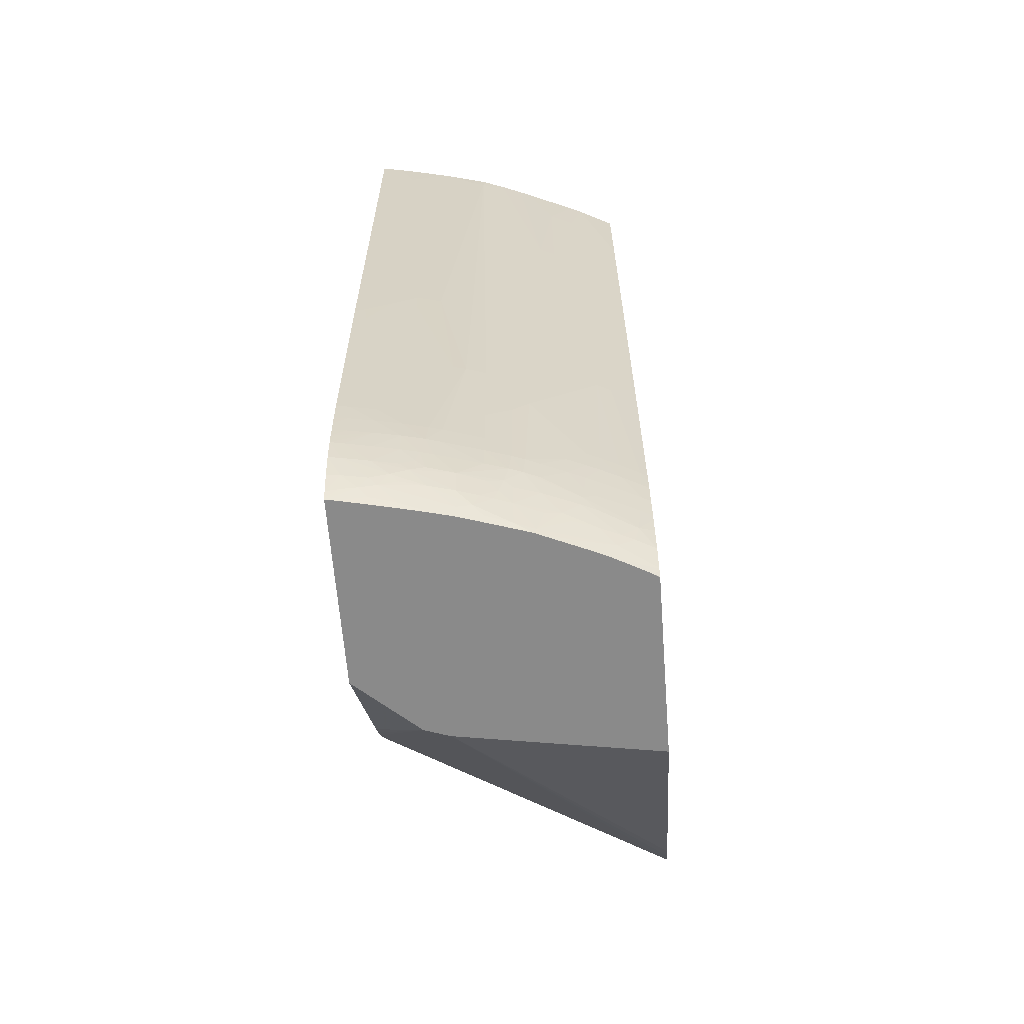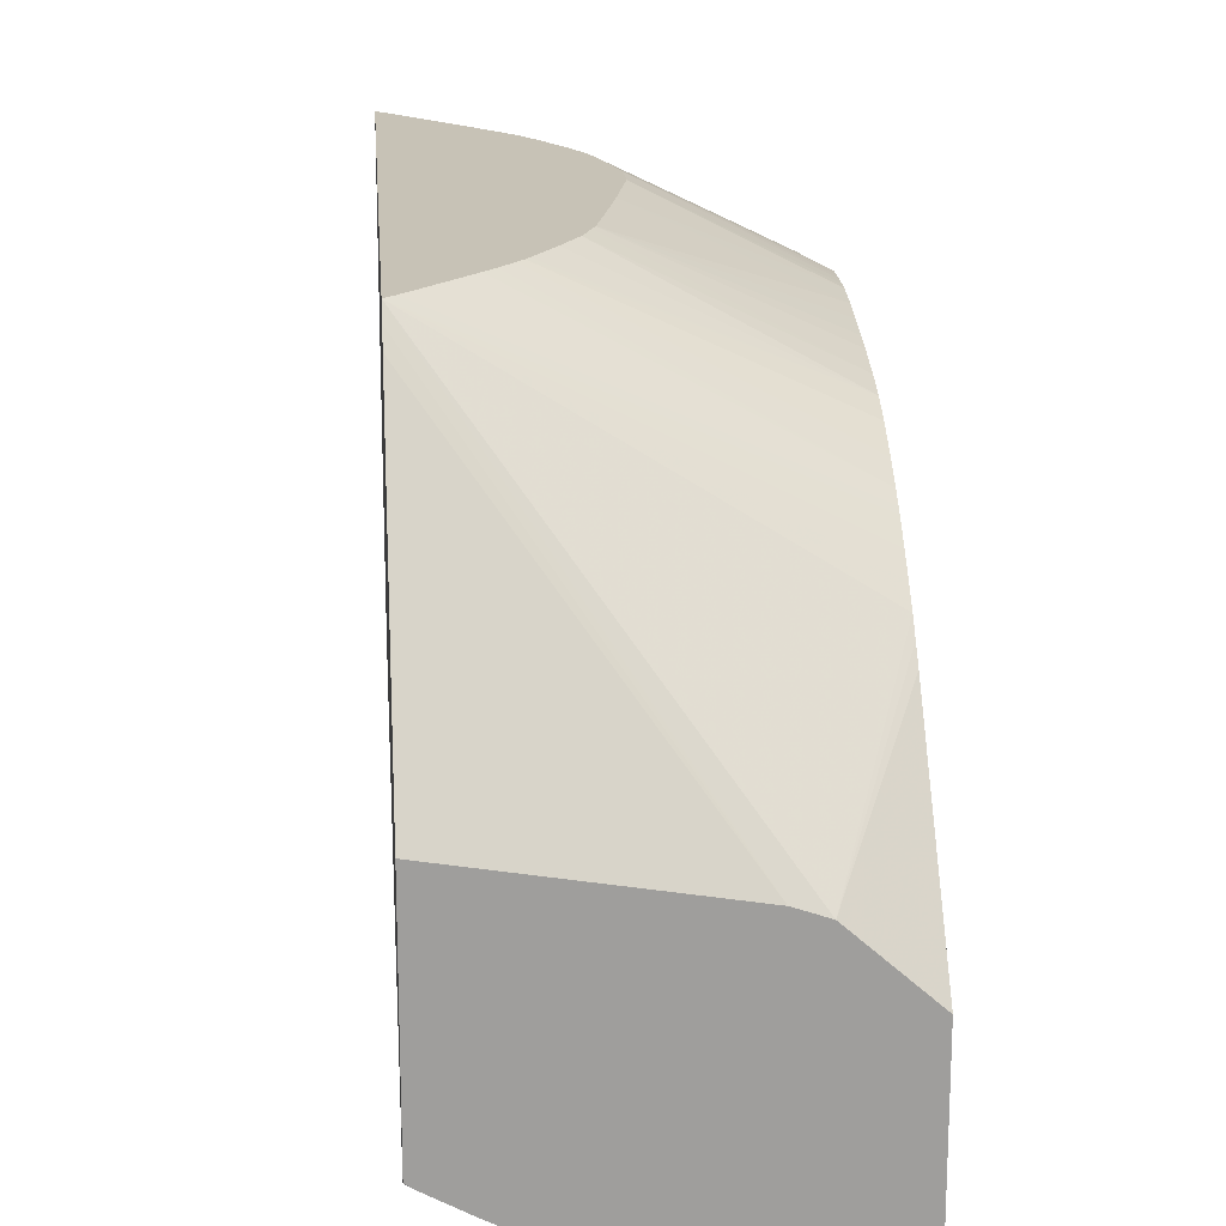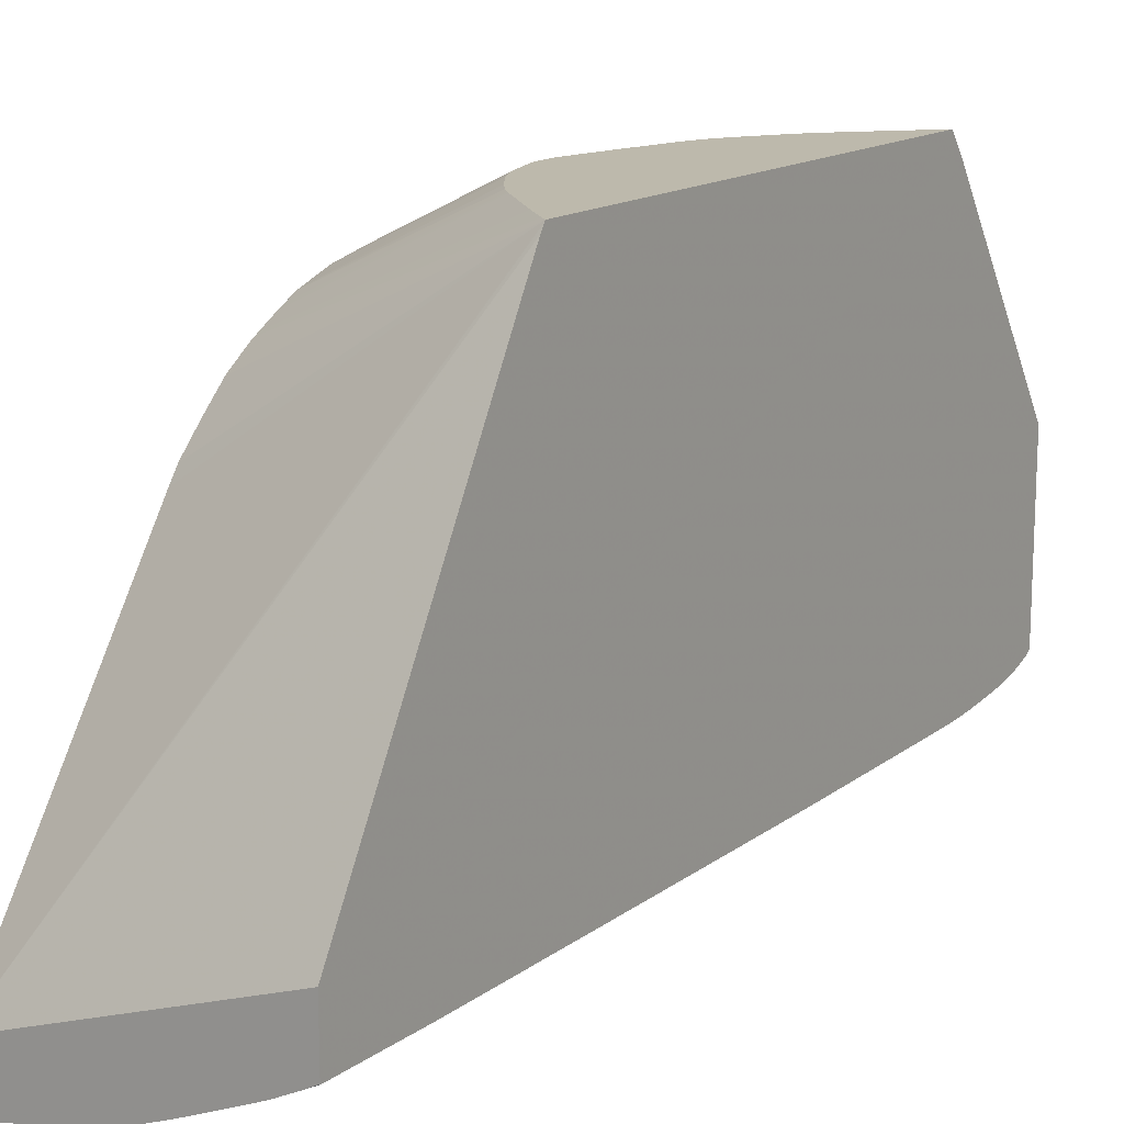
<metadata>
{"format":"obj","ext":"obj","renderer":"f3d","projection":"perspective","resolution":1024,"background":"white","views":[{"elev":-63.5,"azim":4.5,"up":"+Z"},{"elev":19.3,"azim":175.8,"up":"+Y"},{"elev":15.0,"azim":34.1,"up":"+Y"}]}
</metadata>
<code>
v -0.08072 -0.5658 0.0809
v -0.07437 -0.5649 0.0809
v -0.08072 -0.53 0.0809
v -0.08072 -0.5638 -0.2551
v -0.08065 -0.5638 -0.2539
v -0.07986 -0.564 -0.2175
v -0.07051 -0.5643 0.0809
v 0.1053 -0.4647 0.0809
v 0.1053 -0.2072 -0.06319
v 0.1053 -0.2031 -0.0658
v 0.1053 -0.202 -0.06655
v -0.08072 -0.3302 -0.05647
v -0.08072 -0.5637 -0.2645
v -0.07249 -0.5623 -0.2658
v -0.07407 -0.5628 -0.249
v -0.07222 -0.5626 -0.2336
v -0.06661 -0.5635 0.05638
v -0.0663 -0.5635 0.0809
v 0.1053 -0.5031 0.0809
v 0.1004 -0.202 -0.0709
v -0.08072 -0.2772 -0.1115
v -0.08072 -0.2819 -0.1047
v -0.08072 -0.2866 -0.09808
v -0.08072 -0.2887 -0.09524
v -0.08072 -0.2965 -0.08707
v -0.08072 -0.3022 -0.08121
v -0.08072 -0.3045 -0.07895
v -0.08072 -0.3084 -0.07507
v -0.08072 -0.3185 -0.06539
v -0.08072 -0.3208 -0.06325
v 0.1053 -0.202 -0.4041
v -0.07249 -0.5621 -0.2819
v -0.08072 -0.5616 -0.3947
v -0.05638 -0.5599 -0.2336
v -0.05638 -0.5593 -0.2819
v -0.05638 -0.5601 -0.2175
v -0.05638 -0.5616 0.05638
v -0.05638 -0.5615 0.07244
v -0.05638 -0.5615 0.0809
v 0.09709 -0.5076 0.0809
v 0.1053 -0.5034 0.08079
v 0.08549 -0.202 -0.08487
v -0.08072 -0.2751 -0.1149
v 0.1053 -0.2094 -0.4097
v -0.02415 -0.3844 -0.5112
v -0.04027 -0.3899 -0.5112
v -0.08072 -0.3199 -0.4053
v -0.08072 -0.3117 -0.3949
v -0.08072 -0.303 -0.3834
v -0.08072 -0.2943 -0.3708
v 0.09994 -0.202 -0.3992
v -0.07249 -0.56 -0.4108
v -0.08072 -0.5613 -0.4109
v -0.04027 -0.557 -0.2175
v -0.04027 -0.5567 -0.2336
v -0.05638 -0.557 -0.4108
v -0.04027 -0.5548 -0.3463
v -0.04027 -0.5582 0.07244
v -0.04797 -0.5598 0.0809
v 0.08092 -0.5157 0.0809
v 0.1047 -0.5042 0.008045
v 0.1053 -0.5039 0.008856
v 0.07686 -0.202 -0.09327
v -0.08072 -0.2659 -0.1313
v -0.08072 -0.2729 -0.1187
v 0.1053 -0.2179 -0.4158
v 0.1053 -0.3631 -0.5112
v -0.08072 -0.4262 -0.5112
v -0.08072 -0.3354 -0.4219
v -0.08072 -0.3273 -0.4133
v -0.08072 -0.292 -0.3674
v 0.09621 -0.202 -0.3955
v -0.08072 -0.29 -0.3642
v -0.08072 -0.2874 -0.36
v -0.08072 -0.561 -0.419
v -0.07249 -0.5594 -0.4269
v -0.05638 -0.5566 -0.4269
v -0.02415 -0.5531 -0.2175
v -0.008039 -0.5506 0.07244
v -0.02415 -0.5545 0.0809
v -0.03185 -0.5563 0.0809
v -0.02415 -0.5512 -0.3302
v -0.01279 -0.5485 -0.3302
v -0.04027 -0.5534 -0.4269
v -0.04027 -0.5581 0.0809
v 0.07249 -0.5194 0.0809
v 0.05638 -0.5266 0.04027
v 0.07249 -0.5195 0.04027
v 0.05638 -0.5268 -0.05641
v 0.08871 -0.512 0.008045
v 0.1053 -0.5039 0.008045
v 0.08037 -0.5154 -0.1853
v 0.0886 -0.5112 -0.2014
v 0.1053 -0.5031 -0.1047
v 0.05266 -0.202 -0.1171
v -0.08072 -0.263 -0.1367
v 0.1053 -0.4784 -0.5112
v -0.08072 -0.5471 -0.5112
v 0.09059 -0.202 -0.3897
v -0.08072 -0.2798 -0.3462
v 0.06386 -0.202 -0.3619
v 0.06965 -0.202 -0.3681
v -0.08072 -0.5607 -0.4269
v -0.08072 -0.5604 -0.4351
v -0.07249 -0.5586 -0.443
v -0.05638 -0.5558 -0.443
v -0.04027 -0.5528 -0.443
v -0.01093 -0.5493 -0.2175
v -0.002486 -0.547 -0.2014
v 0.001301 -0.5482 0.07244
v -0.004744 -0.5465 -0.3302
v 0.00121 -0.5481 0.0809
v -0.001685 -0.5489 0.0809
v -0.02483 -0.5497 -0.4269
v -0.0261 -0.5495 -0.443
v 0.05638 -0.5263 0.0809
v 0.03802 -0.5341 0.0809
v 0.03156 -0.5367 0.0809
v 0.04631 -0.5309 -0.05641
v 0.08026 -0.5154 -0.2014
v 0.07952 -0.5151 -0.298
v 0.0886 -0.5105 -0.298
v 0.1038 -0.5033 -0.1853
v 0.1029 -0.503 -0.2819
v 0.1053 -0.5025 -0.1853
v 0.0511 -0.202 -0.1187
v -0.08072 -0.259 -0.145
v 0.1043 -0.4833 -0.5112
v 0.1053 -0.4828 -0.5112
v -0.07462 -0.546 -0.5112
v -0.06251 -0.5481 -0.5004
v -0.08072 -0.5476 -0.5099
v 0.05366 -0.202 -0.3498
v 0.05705 -0.202 -0.3539
v -0.08072 -0.271 -0.3282
v -0.08072 -0.56 -0.443
v -0.08072 -0.5595 -0.4512
v -0.08072 -0.559 -0.4591
v -0.07249 -0.5575 -0.4591
v -0.05638 -0.5544 -0.4591
v -0.04027 -0.5512 -0.4591
v -0.02905 -0.5486 -0.4591
v 0.008056 -0.5426 -0.3302
v 0.009348 -0.5453 0.07244
v 0.01707 -0.5424 0.0809
v 0.003704 -0.5473 0.0809
v 0.03495 -0.5328 -0.3624
v 0.03609 -0.5333 -0.2496
v -0.01676 -0.5475 -0.4269
v 0.008056 -0.5411 -0.3947
v -0.01803 -0.5471 -0.443
v -0.02098 -0.5464 -0.4591
v 0.008056 -0.5381 -0.4591
v 0.02415 -0.5397 0.0809
v 0.06876 -0.5173 -0.4108
v 0.0768 -0.5139 -0.4108
v 0.0886 -0.5082 -0.4108
v 0.1011 -0.5018 -0.4108
v 0.1053 -0.4995 -0.4108
v 0.1027 -0.5028 -0.298
v 0.1035 -0.5033 -0.2014
v 0.1053 -0.5016 -0.2867
v 0.1053 -0.5017 -0.2819
v 0.04511 -0.202 -0.1253
v -0.08072 -0.2583 -0.1467
v 0.1014 -0.4852 -0.5112
v 0.1053 -0.4849 -0.5076
v -0.07249 -0.5456 -0.5112
v -0.07249 -0.5459 -0.5107
v -0.05177 -0.547 -0.4967
v -0.05683 -0.5495 -0.4913
v -0.07249 -0.5522 -0.4913
v -0.07249 -0.5489 -0.5026
v -0.05683 -0.5445 -0.5064
v -0.08072 -0.5493 -0.5051
v 0.0517 -0.202 -0.3469
v -0.08072 -0.2653 -0.3138
v -0.08072 -0.5569 -0.4752
v -0.07249 -0.5556 -0.4752
v -0.05638 -0.5526 -0.4752
v -0.03997 -0.5491 -0.4746
v -0.03129 -0.548 -0.4689
v -0.02521 -0.5457 -0.4746
v 0.02415 -0.5363 -0.3786
v 0.02382 -0.5344 -0.443
v 0.03187 -0.5315 -0.443
v 0.05638 -0.5221 -0.4269
v 0.008056 -0.5394 -0.443
v -0.008039 -0.5449 -0.4269
v 0.008056 -0.54 -0.4269
v -0.008039 -0.541 -0.4752
v 0.02217 -0.5338 -0.4591
v 0.06816 -0.5171 -0.4269
v 0.0762 -0.5136 -0.4269
v 0.0886 -0.5076 -0.4269
v 0.1006 -0.5015 -0.4269
v 0.1053 -0.4992 -0.4196
v 0.03737 -0.202 -0.1355
v 0.02501 -0.202 -0.154
v -0.08072 -0.2539 -0.1599
v 0.07901 -0.4974 -0.5112
v 0.104 -0.4862 -0.5064
v 0.1053 -0.4859 -0.5056
v -0.04027 -0.5386 -0.5112
v -0.04027 -0.5403 -0.5075
v -0.008039 -0.5334 -0.5041
v -0.02415 -0.5418 -0.4913
v -0.03997 -0.5457 -0.4913
v -0.04514 -0.5484 -0.486
v -0.08072 -0.5533 -0.4913
v -0.08072 -0.551 -0.4993
v 0.0403 -0.202 -0.3295
v -0.08072 -0.263 -0.3052
v 0.03109 -0.202 -0.3141
v -0.0344 -0.5472 -0.4796
v 0.03023 -0.5309 -0.4591
v 0.04026 -0.528 -0.443
v 0.05638 -0.5212 -0.443
v 0.009658 -0.535 -0.4768
v 0.01918 -0.5327 -0.4725
v -0.008039 -0.5376 -0.4913
v 0.005161 -0.5334 -0.4913
v 0.06686 -0.5166 -0.443
v 0.07493 -0.5129 -0.443
v 0.0886 -0.5064 -0.443
v 0.0996 -0.5009 -0.443
v 0.1053 -0.499 -0.4269
v 0.1053 -0.4979 -0.443
v 0.01894 -0.202 -0.1653
v -0.08072 -0.2506 -0.1698
v 0.08791 -0.4946 -0.5069
v 0.08208 -0.5001 -0.5011
v 0.07791 -0.498 -0.5112
v 0.1053 -0.491 -0.4913
v 0.1047 -0.4913 -0.4913
v 0.09308 -0.4976 -0.4913
v -0.02055 -0.5339 -0.5112
v -0.0229 -0.5354 -0.5088
v 0.001538 -0.5321 -0.5007
v -0.01363 -0.5322 -0.5112
v -0.008039 -0.5307 -0.5112
v -0.08072 -0.2612 -0.298
v 0.02655 -0.202 -0.303
v 0.04026 -0.5242 -0.4752
v 0.05483 -0.5183 -0.4752
v 0.06441 -0.5155 -0.4671
v 0.04026 -0.5267 -0.4591
v 0.05798 -0.5189 -0.4606
v 0.06557 -0.516 -0.4563
v 0.01607 -0.5316 -0.4832
v 0.02439 -0.5299 -0.4768
v 0.01319 -0.5307 -0.4913
v 0.07156 -0.5129 -0.4606
v 0.0886 -0.5048 -0.4591
v 0.09798 -0.5001 -0.4591
v 0.1053 -0.4964 -0.4572
v 0.01723 -0.202 -0.1692
v -0.06524 -0.2413 -0.1761
v -0.08072 -0.2479 -0.1853
v 0.08503 -0.5015 -0.4913
v 0.07249 -0.507 -0.4913
v 0.03675 -0.5175 -0.5075
v 0.05638 -0.509 -0.5075
v 0.07236 -0.5023 -0.5069
v 0.07021 -0.5016 -0.5112
v 0.1053 -0.4911 -0.4907
v 0.09574 -0.499 -0.4793
v 0.02415 -0.5269 -0.4913
v -0.007274 -0.5304 -0.5112
v -0.005454 -0.5299 -0.5112
v 0.007364 -0.528 -0.5066
v 0.02415 -0.5222 -0.5075
v -0.08072 -0.2567 -0.2776
v 0.02486 -0.202 -0.2987
v 0.05164 -0.5169 -0.488
v 0.06288 -0.5149 -0.4752
v 0.07249 -0.5105 -0.4752
v 0.08966 -0.5025 -0.4745
v 0.09696 -0.4996 -0.4686
v 0.1053 -0.4961 -0.4591
v 0.01492 -0.202 -0.1761
v 0.01113 -0.202 -0.188
v 0.007254 -0.202 -0.2011
v -0.08072 -0.2475 -0.1945
v 0.05676 -0.5134 -0.4926
v 0.04163 -0.5197 -0.4926
v 0.03527 -0.5169 -0.5112
v 0.1053 -0.4942 -0.4746
v 0.1053 -0.4944 -0.4727
v 0.1053 -0.4956 -0.4634
v 0.02415 -0.5205 -0.5112
v -0.08072 -0.2544 -0.2658
v -0.08072 -0.2518 -0.2496
v -0.08072 -0.2494 -0.2344
v 0.01716 -0.202 -0.2658
v 0.007091 -0.202 -0.2166
v -0.08072 -0.2473 -0.2014
v -0.08072 -0.2475 -0.2175
v 0.01361 -0.202 -0.2496
v 0.007091 -0.202 -0.2175
v -0.08072 -0.2473 -0.2106
v 0.007418 -0.202 -0.2191
f 157 195 196
f 151 153 188
f 152 183 191
f 152 191 153
f 153 191 192
f 153 192 188
f 156 193 194
f 155 193 156
f 156 194 195
f 158 196 197
f 157 196 158
f 150 185 184
f 156 195 157
f 155 187 193
f 150 190 185
f 142 183 152
f 149 189 150
f 139 179 180
f 139 180 140
f 140 180 141
f 158 197 159
f 141 180 181
f 141 181 182
f 141 182 142
f 150 189 190
f 142 182 183
f 143 184 147
f 147 184 185
f 147 185 186
f 147 186 187
f 147 187 155
f 149 151 188
f 149 188 189
f 143 150 184
f 159 162 160
f 177 213 214
f 165 198 199
f 174 204 205
f 176 177 212
f 177 214 212
f 179 209 180
f 180 209 215
f 180 215 181
f 181 215 182
f 182 215 183
f 183 215 191
f 185 190 188
f 185 188 192
f 185 192 216
f 185 216 186
f 138 179 139
f 186 216 217
f 172 178 210
f 164 198 165
f 172 179 178
f 172 211 175
f 165 199 200
f 166 167 202
f 166 202 201
f 167 203 202
f 168 204 174
f 168 174 169
f 170 174 205
f 170 205 206
f 170 206 207
f 170 207 208
f 170 208 209
f 170 209 171
f 171 209 179
f 171 179 172
f 172 210 211
f 172 175 173
f 138 178 179
f 108 111 109
f 133 135 177
f 106 140 107
f 107 140 141
f 107 141 142
f 107 142 115
f 109 111 143
f 109 143 110
f 110 119 144
f 110 144 145
f 110 145 146
f 110 146 112
f 110 143 147
f 110 147 148
f 110 148 119
f 111 114 149
f 111 149 150
f 106 139 140
f 111 150 143
f 106 138 139
f 105 137 106
f 186 217 187
f 93 122 94
f 94 122 123
f 94 123 124
f 94 124 125
f 95 126 96
f 96 126 127
f 97 129 128
f 98 130 131
f 98 131 132
f 100 133 134
f 100 134 101
f 100 135 133
f 104 136 105
f 105 136 137
f 106 137 138
f 133 177 176
f 114 115 149
f 115 142 152
f 124 162 163
f 124 163 125
f 126 164 127
f 127 164 165
f 128 129 166
f 129 167 166
f 130 168 169
f 130 169 131
f 131 170 171
f 131 171 172
f 131 172 173
f 131 173 132
f 131 169 174
f 131 174 170
f 132 173 175
f 124 160 162
f 115 151 149
f 123 161 124
f 122 124 161
f 115 152 153
f 115 153 151
f 118 154 119
f 119 154 145
f 119 145 144
f 119 148 147
f 119 147 121
f 121 147 155
f 121 155 156
f 121 156 157
f 121 157 122
f 122 157 158
f 122 158 159
f 122 159 160
f 122 160 124
f 122 161 123
f 187 217 218
f 254 279 255
f 188 190 189
f 246 276 277
f 246 277 267
f 246 267 278
f 246 278 253
f 250 252 268
f 250 268 251
f 246 248 247
f 253 278 254
f 254 267 279
f 255 280 256
f 255 279 280
f 257 281 258
f 258 281 282
f 258 282 283
f 254 278 267
f 246 249 248
f 246 253 249
f 245 275 276
f 234 267 235
f 235 267 236
f 236 267 260
f 239 268 252
f 239 241 269
f 239 269 270
f 239 270 271
f 239 271 272
f 239 272 268
f 242 273 274
f 242 274 243
f 244 251 268
f 244 268 275
f 244 275 245
f 245 276 246
f 258 283 259
f 259 283 284
f 260 267 277
f 260 277 276
f 272 291 287
f 273 292 274
f 274 292 293
f 274 293 294
f 274 294 295
f 279 290 280
f 283 296 297
f 283 297 284
f 294 298 299
f 294 299 295
f 296 300 301
f 296 301 297
f 298 302 299
f 298 301 300
f 93 121 122
f 271 291 272
f 234 266 267
f 270 291 271
f 267 290 279
f 260 276 261
f 261 276 275
f 261 275 285
f 261 285 262
f 262 285 275
f 262 275 286
f 262 286 268
f 262 268 272
f 262 272 287
f 262 287 263
f 263 287 265
f 263 265 264
f 266 288 267
f 267 288 289
f 267 289 290
f 268 286 275
f 232 265 233
f 232 264 265
f 232 263 264
f 201 231 232
f 201 232 233
f 202 203 231
f 203 234 235
f 203 235 236
f 203 236 232
f 203 232 231
f 204 237 205
f 205 238 206
f 205 237 238
f 206 239 207
f 206 238 237
f 206 237 240
f 298 300 302
f 206 240 241
f 201 202 231
f 206 241 239
f 199 230 200
f 196 228 227
f 191 219 220
f 191 220 192
f 191 215 221
f 191 221 222
f 191 222 219
f 192 220 216
f 193 218 223
f 193 223 194
f 194 223 224
f 194 224 225
f 194 225 195
f 195 225 226
f 195 226 196
f 196 227 197
f 196 226 228
f 199 229 230
f 187 218 193
f 207 239 221
f 207 215 209
f 223 249 224
f 224 249 253
f 224 253 225
f 225 253 254
f 225 254 226
f 226 254 255
f 226 255 228
f 228 255 256
f 229 257 258
f 229 258 230
f 230 258 259
f 232 236 260
f 232 260 261
f 232 261 262
f 232 262 263
f 222 252 250
f 207 221 215
f 222 239 252
f 220 251 244
f 207 209 208
f 213 242 214
f 214 242 243
f 216 220 244
f 216 244 245
f 216 245 246
f 216 246 247
f 216 247 217
f 217 247 218
f 218 247 248
f 218 248 249
f 218 249 223
f 219 250 220
f 219 222 250
f 220 250 251
f 221 239 222
f 93 120 121
f 8 234 203
f 89 121 120
f 6 17 7
f 7 17 18
f 8 19 41
f 8 41 62
f 8 62 91
f 8 91 94
f 6 16 17
f 8 94 125
f 8 163 162
f 8 162 159
f 8 159 197
f 8 197 227
f 8 227 228
f 8 228 256
f 8 125 163
f 5 16 6
f 5 15 16
f 4 15 5
f 1 103 75
f 1 75 53
f 1 53 33
f 1 33 13
f 1 13 4
f 1 4 5
f 1 5 6
f 1 6 2
f 2 6 7
f 3 8 9
f 3 9 10
f 3 10 11
f 3 11 12
f 4 13 14
f 4 14 15
f 8 256 280
f 8 280 290
f 8 290 289
f 8 289 288
f 11 27 28
f 11 28 29
f 11 29 30
f 11 30 12
f 11 31 51
f 11 51 72
f 11 72 99
f 11 99 102
f 11 102 101
f 11 101 134
f 11 134 133
f 11 133 176
f 11 176 212
f 11 212 214
f 11 214 243
f 11 26 27
f 1 104 103
f 11 25 26
f 11 23 24
f 8 288 266
f 8 266 234
f 8 203 167
f 8 167 129
f 8 129 97
f 8 97 67
f 8 67 66
f 8 66 44
f 8 44 31
f 8 31 11
f 8 11 10
f 8 10 9
f 11 20 21
f 11 21 22
f 11 22 23
f 11 24 25
f 11 243 274
f 1 137 136
f 1 178 138
f 1 40 19
f 1 19 8
f 1 8 3
f 1 3 12
f 1 12 30
f 1 30 29
f 1 60 40
f 1 29 28
f 1 27 26
f 1 26 25
f 1 25 24
f 1 24 23
f 1 23 22
f 1 22 21
f 1 28 27
f 1 86 60
f 1 116 86
f 1 117 116
f 92 120 93
f 1 2 7
f 1 7 18
f 1 18 39
f 1 39 59
f 1 59 85
f 1 85 81
f 1 81 80
f 1 80 113
f 1 113 112
f 1 112 146
f 1 146 145
f 1 145 154
f 1 154 118
f 1 118 117
f 1 21 43
f 1 43 65
f 1 65 64
f 1 64 96
f 1 74 73
f 1 73 71
f 1 71 50
f 1 50 49
f 1 49 48
f 1 48 47
f 1 47 70
f 1 70 69
f 1 69 68
f 1 68 98
f 1 98 132
f 1 132 175
f 1 175 211
f 1 211 210
f 1 210 178
f 1 100 74
f 1 138 137
f 1 135 100
f 1 213 177
f 1 96 127
f 1 127 165
f 1 165 200
f 1 200 230
f 1 230 259
f 1 259 284
f 1 284 297
f 1 297 301
f 1 301 298
f 1 298 294
f 1 294 293
f 1 293 292
f 1 292 273
f 1 273 242
f 1 242 213
f 1 177 135
f 11 274 295
f 1 136 104
f 11 299 302
f 55 82 83
f 55 83 78
f 55 57 82
f 56 77 84
f 56 84 57
f 57 83 82
f 57 84 83
f 58 81 85
f 58 85 59
f 60 86 87
f 60 87 88
f 60 88 89
f 60 89 90
f 60 90 61
f 61 91 62
f 54 55 78
f 61 92 93
f 54 81 58
f 54 79 80
f 45 98 68
f 45 68 46
f 45 66 67
f 46 68 69
f 46 69 70
f 46 70 47
f 50 71 51
f 51 71 73
f 51 73 74
f 51 74 72
f 52 53 75
f 52 75 76
f 52 76 77
f 52 77 56
f 54 78 79
f 54 80 81
f 45 130 98
f 61 93 94
f 63 95 64
f 79 113 80
f 83 84 114
f 83 114 111
f 84 107 115
f 84 115 114
f 86 116 87
f 87 116 117
f 87 117 118
f 87 118 119
f 87 119 89
f 87 89 88
f 89 120 92
f 89 92 90
f 11 295 299
f 89 119 121
f 79 112 113
f 61 94 91
f 79 110 112
f 78 83 111
f 64 95 96
f 72 74 99
f 74 100 101
f 74 101 102
f 74 102 99
f 75 103 76
f 76 103 104
f 76 104 105
f 76 105 106
f 76 106 77
f 77 106 107
f 77 107 84
f 78 108 109
f 78 109 110
f 78 110 79
f 78 111 108
f 45 168 130
f 61 90 92
f 45 204 168
f 15 34 36
f 15 36 16
f 16 36 17
f 17 37 18
f 17 36 37
f 18 38 39
f 18 37 38
f 19 40 41
f 20 42 43
f 20 43 21
f 31 44 45
f 31 45 46
f 31 46 47
f 31 47 48
f 31 48 49
f 14 35 34
f 31 49 50
f 14 32 35
f 13 33 32
f 11 302 300
f 11 296 283
f 11 283 282
f 11 282 281
f 11 281 257
f 11 257 229
f 11 229 199
f 11 199 198
f 11 198 164
f 11 164 126
f 11 126 95
f 11 95 63
f 11 63 42
f 11 42 20
f 13 32 14
f 14 34 15
f 31 50 51
f 11 300 296
f 45 237 204
f 44 66 45
f 45 67 97
f 45 97 128
f 45 128 166
f 45 166 201
f 45 233 265
f 42 65 43
f 45 265 287
f 45 291 270
f 45 270 269
f 45 269 241
f 45 241 240
f 45 240 237
f 32 33 52
f 45 287 291
f 42 64 65
f 45 201 233
f 41 61 62
f 42 63 64
f 33 53 52
f 34 54 36
f 34 35 54
f 35 55 54
f 35 56 57
f 35 57 55
f 35 52 56
f 32 52 35
f 37 58 59
f 37 59 38
f 37 54 58
f 38 59 39
f 40 60 61
f 40 61 41
f 36 54 37

</code>
